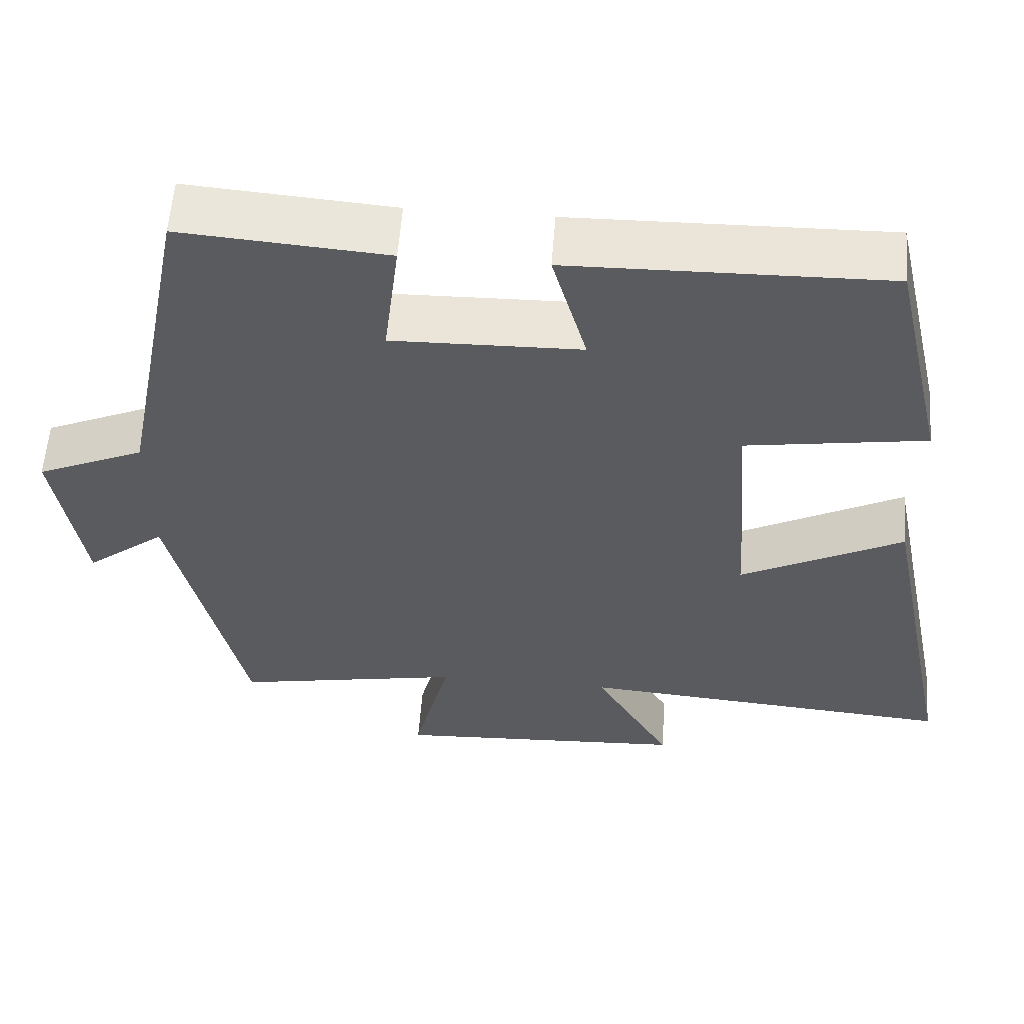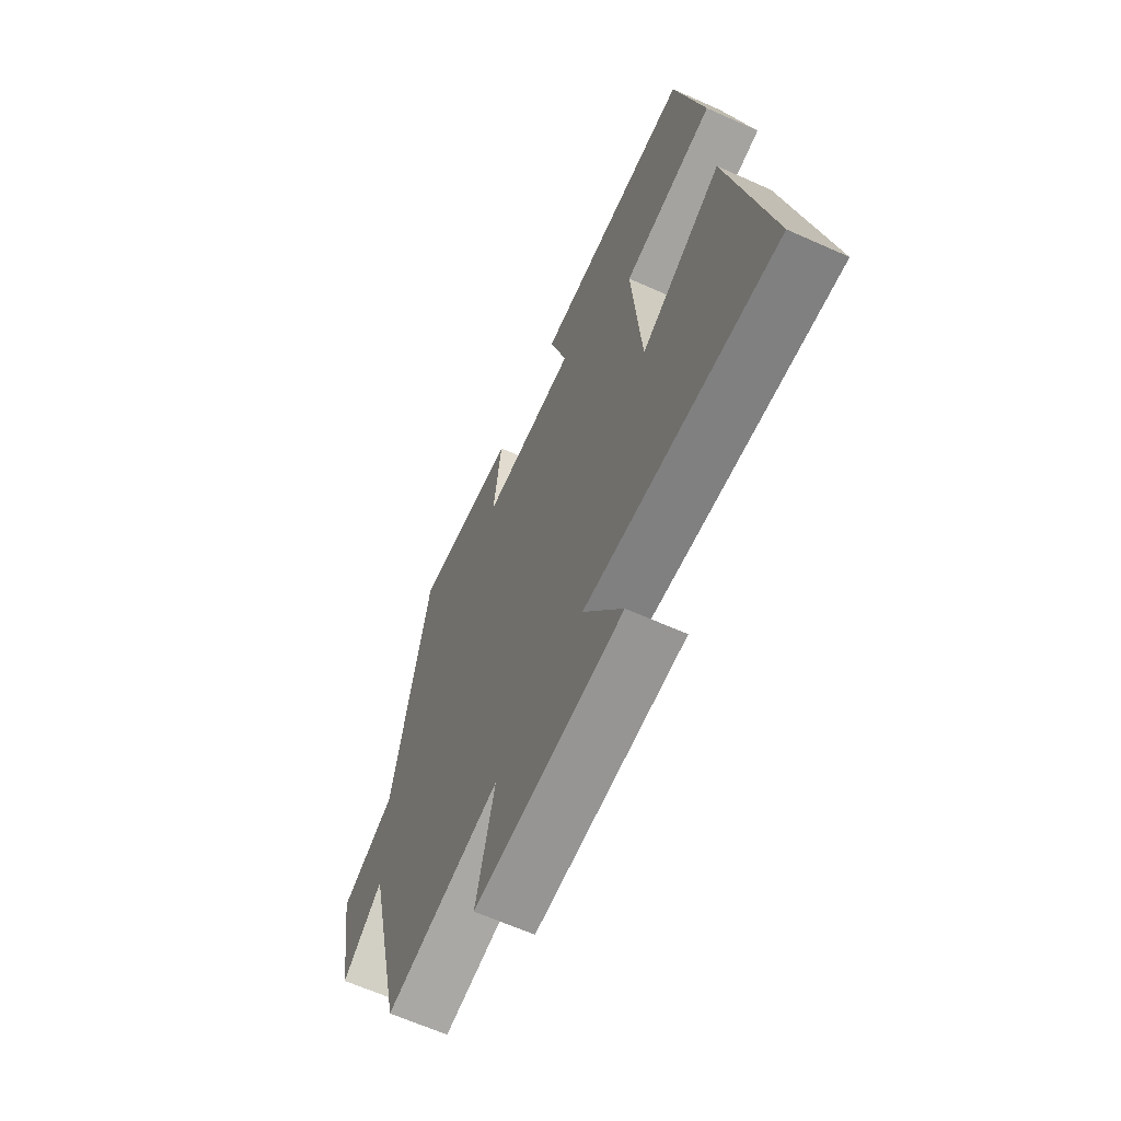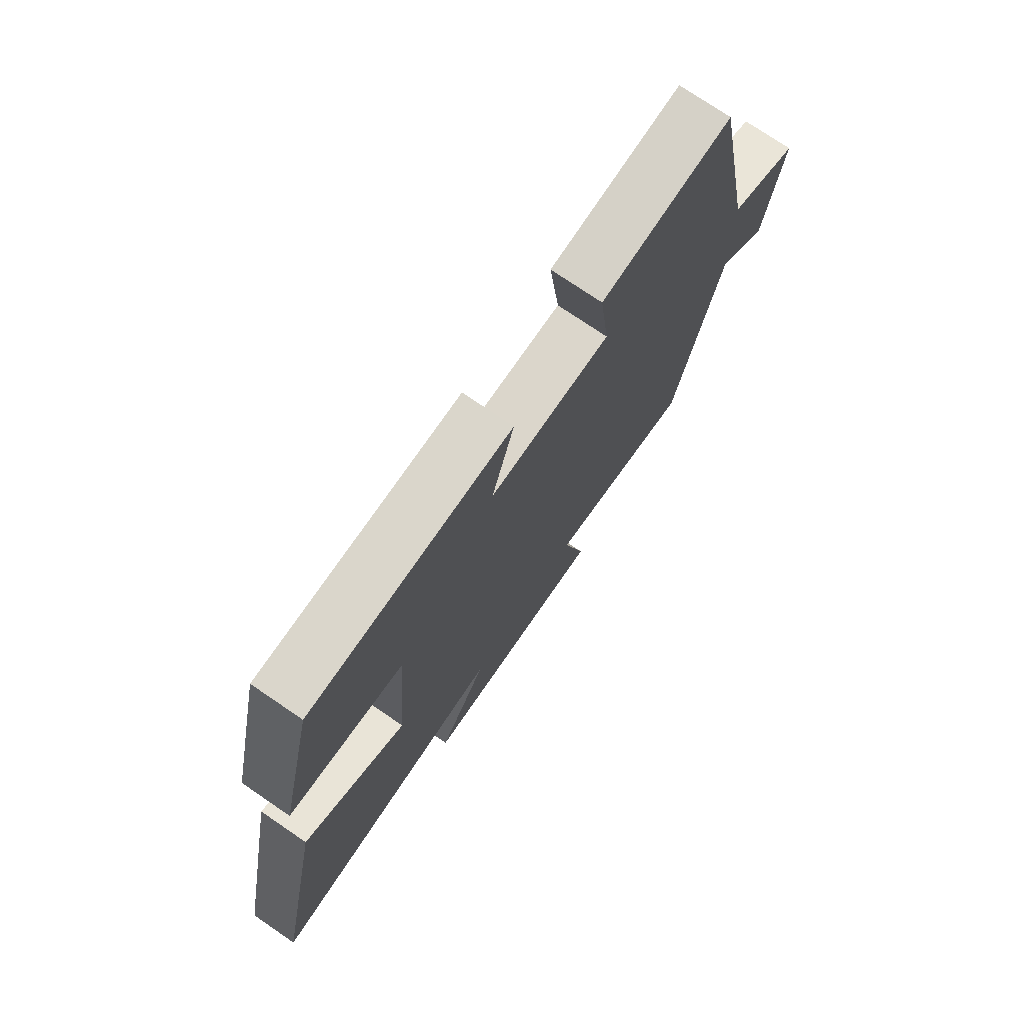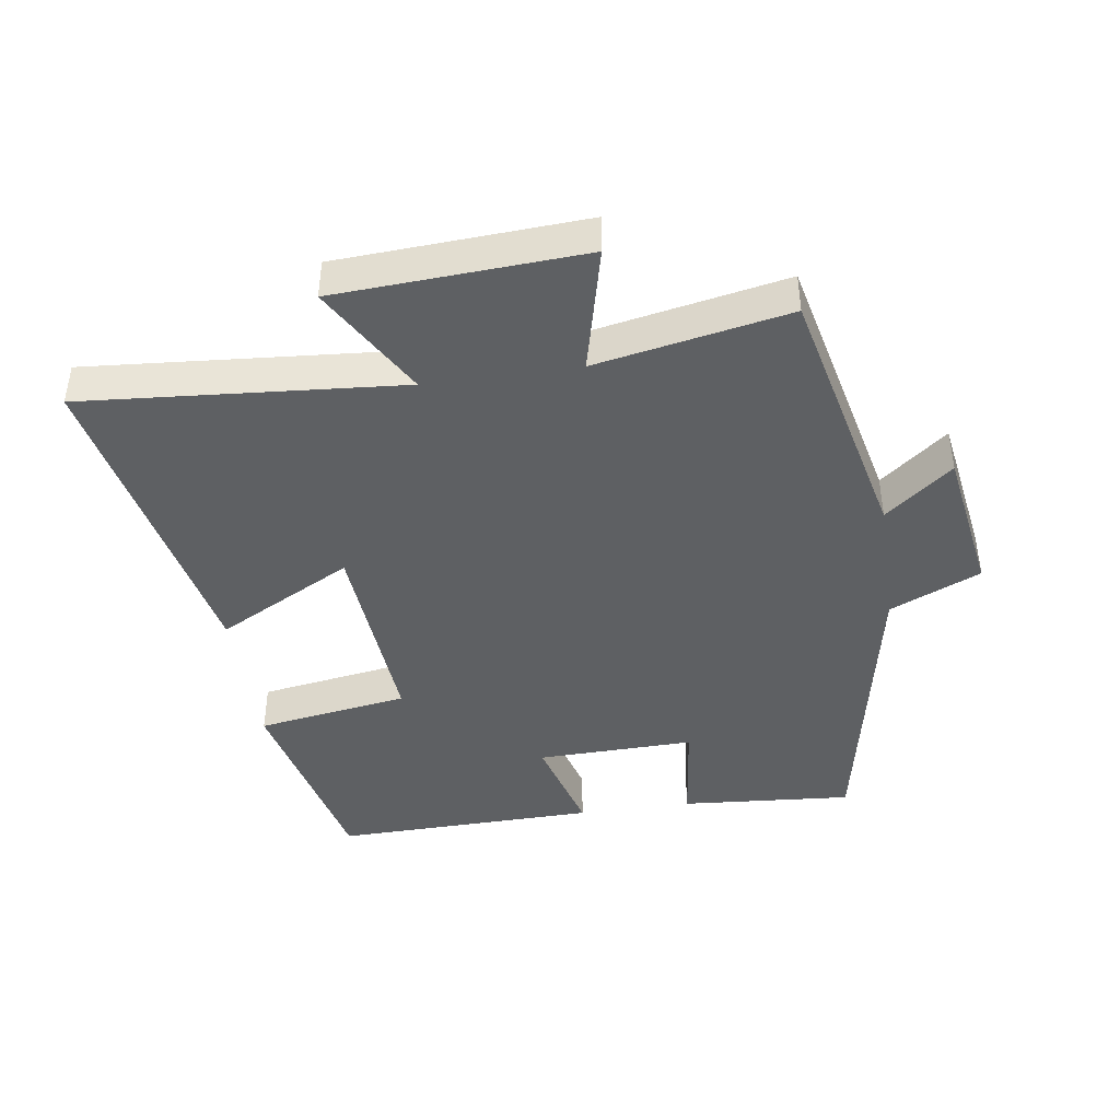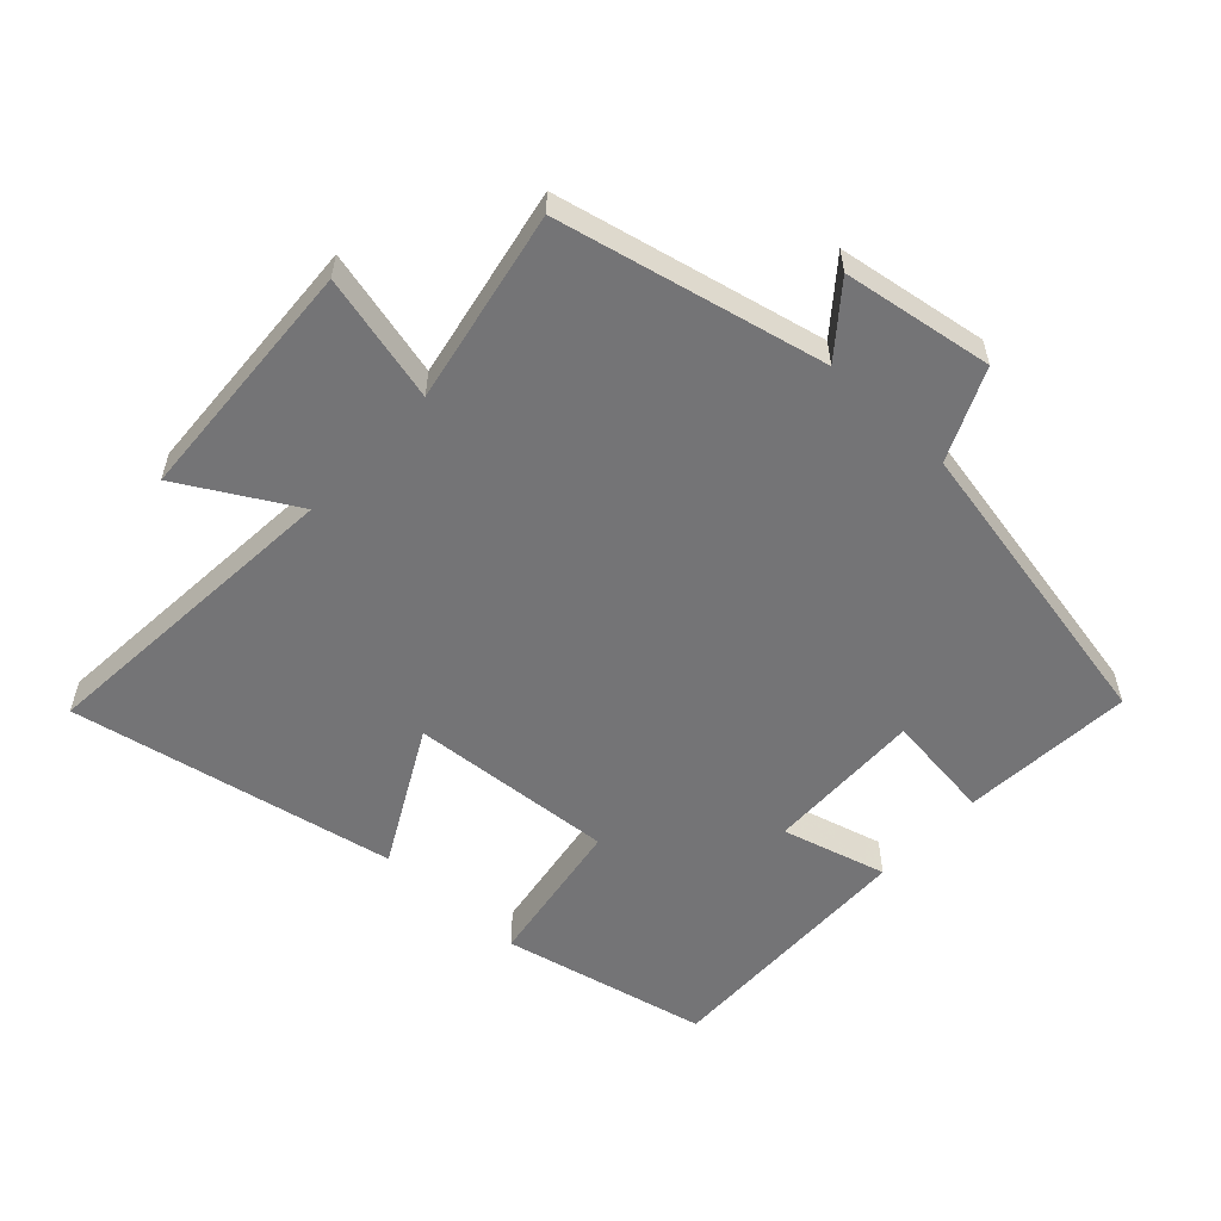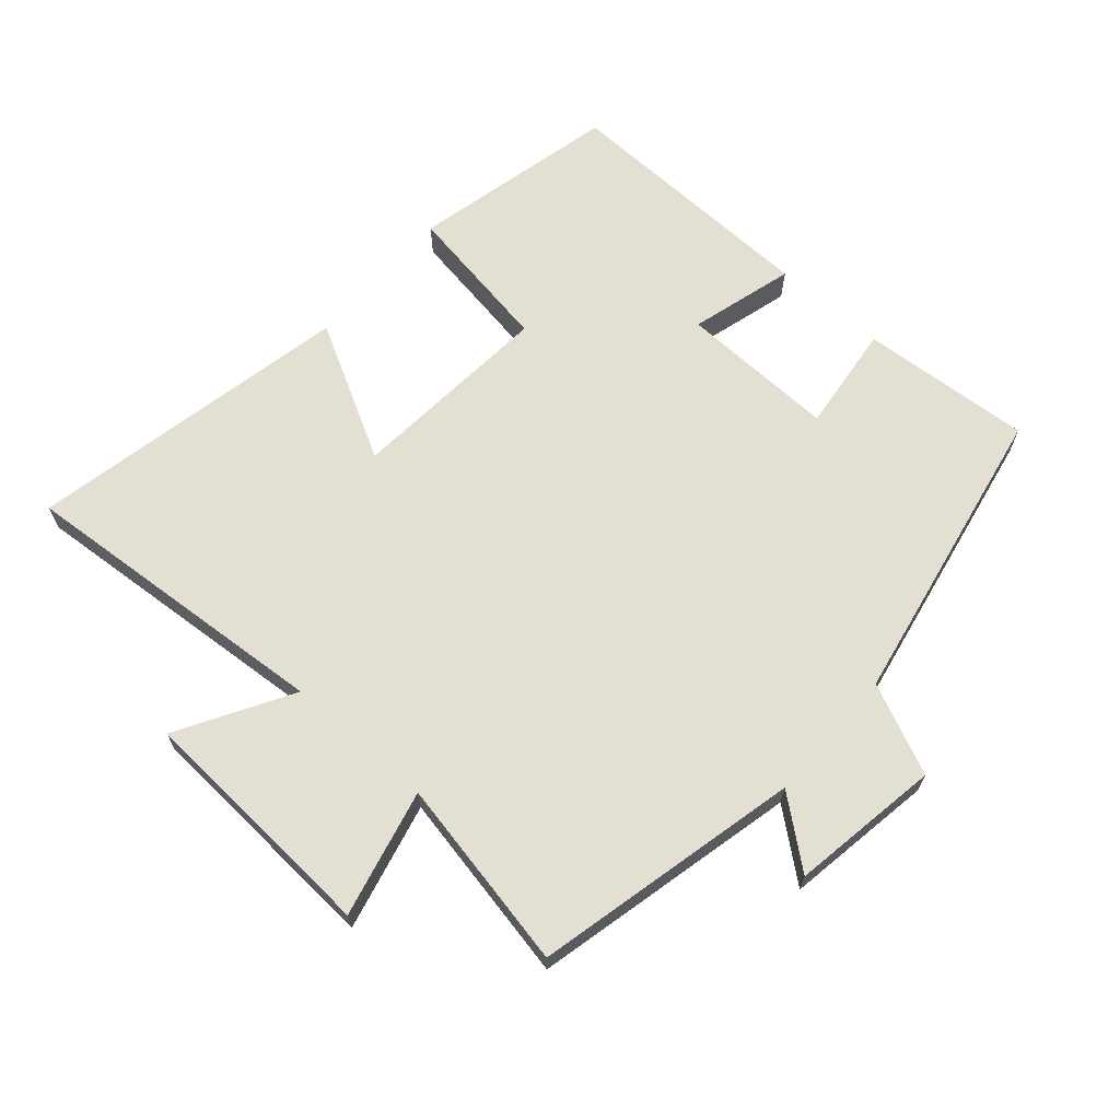
<metadata>
{"format":"obj","ext":"obj","renderer":"f3d","projection":"perspective","resolution":1024,"background":"white","views":[{"elev":57.8,"azim":4.3,"up":"+Z"},{"elev":-64.4,"azim":65.7,"up":"+Z"},{"elev":75.0,"azim":124.3,"up":"+Z"},{"elev":-42.6,"azim":-171.7,"up":"+Y"},{"elev":-56.3,"azim":-133.0,"up":"+Y"},{"elev":66.6,"azim":-138.7,"up":"+Y"}]}
</metadata>
<code>
v -0.408 0.07 -0.557
v -0.5 0.07 -0.152
v -0.602 0.07 -0.234
v -0.638 0.07 -0.006
v -0.5 0.07 0.056
v -0.41 0.07 0.52
v -0.148 0.07 0.5
v -0.168 0.07 0.335
v 0.072 0.07 0.341
v 0.028 0.07 0.5
v 0.429 0.07 0.509
v 0.5 0.07 0.195
v 0.269 0.07 0.158
v 0.293 0.07 -0.154
v 0.5 0.07 -0.043
v 0.599 0.07 -0.538
v 0.115 0.07 -0.5
v 0.214 0.07 -0.672
v -0.162 0.07 -0.694
v -0.115 0.07 -0.5
v -0.408 0 -0.557
v -0.5 0 -0.152
v -0.602 0 -0.234
v -0.638 0 -0.006
v -0.5 0 0.056
v -0.41 0 0.52
v -0.148 0 0.5
v -0.168 0 0.335
v 0.072 0 0.341
v 0.028 0 0.5
v 0.429 0 0.509
v 0.5 0 0.195
v 0.269 0 0.158
v 0.293 0 -0.154
v 0.5 0 -0.043
v 0.599 0 -0.538
v 0.115 0 -0.5
v 0.214 0 -0.672
v -0.162 0 -0.694
v -0.115 0 -0.5
f 17 18 19 20
f 14 15 16 17
f 13 14 17 20
f 11 12 13
f 10 11 13
f 9 10 13
f 20 1 2
f 13 20 2
f 9 13 2
f 8 9 2
f 7 8 2
f 6 7 2
f 5 6 2
f 2 3 4 5
f 40 39 38 37
f 37 36 35 34
f 40 37 34 33
f 33 32 31
f 33 31 30
f 33 30 29
f 22 21 40
f 22 40 33
f 22 33 29
f 22 29 28
f 22 28 27
f 22 27 26
f 22 26 25
f 25 24 23 22
f 1 21 22 2
f 2 22 23 3
f 3 23 24 4
f 4 24 25 5
f 5 25 26 6
f 6 26 27 7
f 7 27 28 8
f 8 28 29 9
f 9 29 30 10
f 10 30 31 11
f 11 31 32 12
f 12 32 33 13
f 13 33 34 14
f 14 34 35 15
f 15 35 36 16
f 16 36 37 17
f 17 37 38 18
f 18 38 39 19
f 19 39 40 20
f 20 40 21 1

</code>
